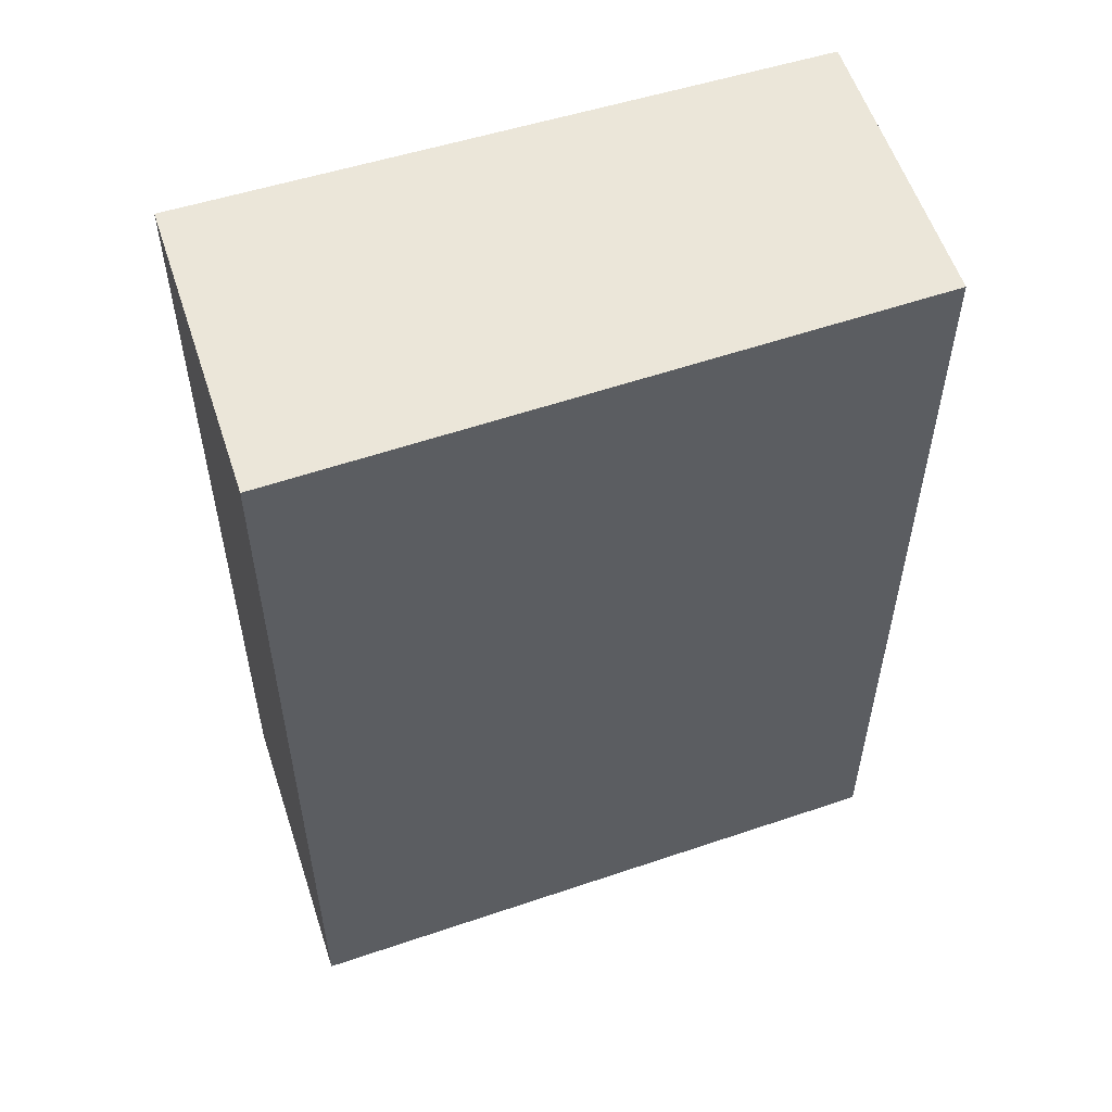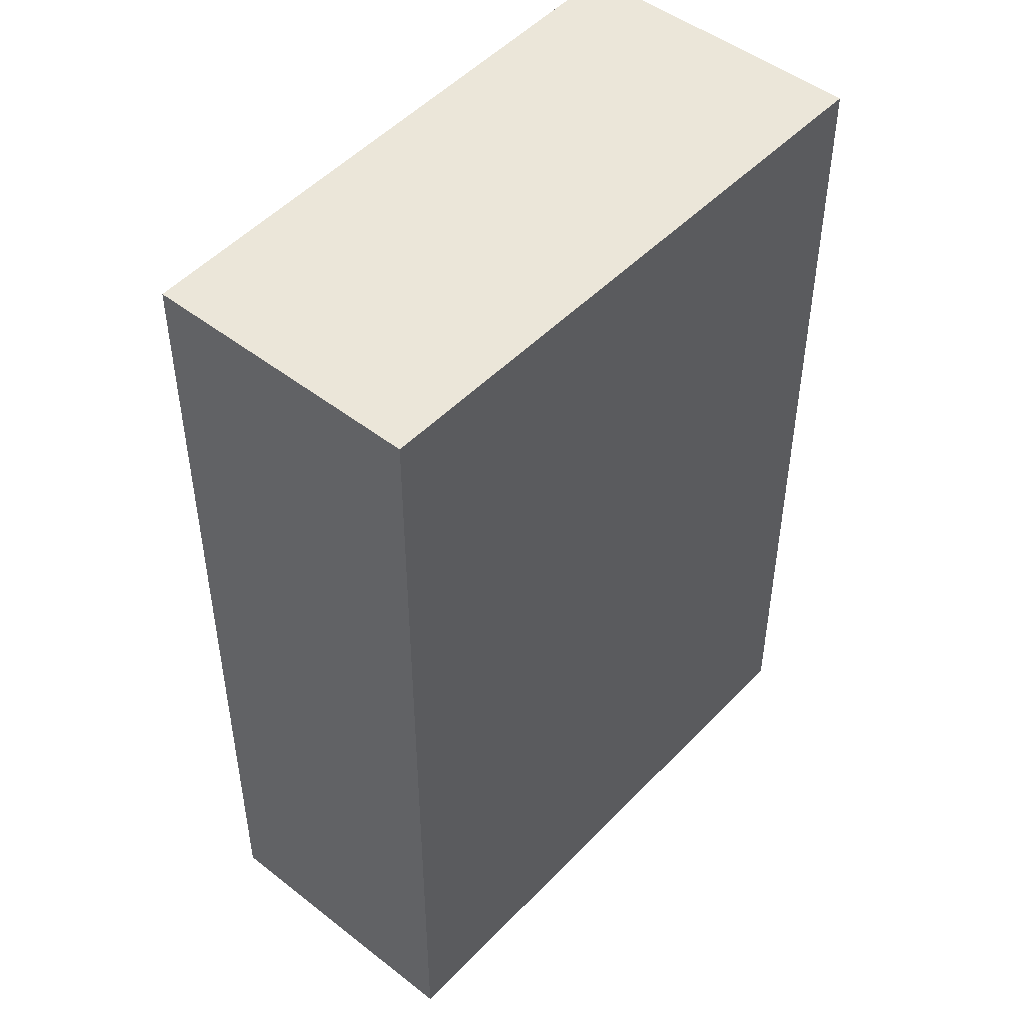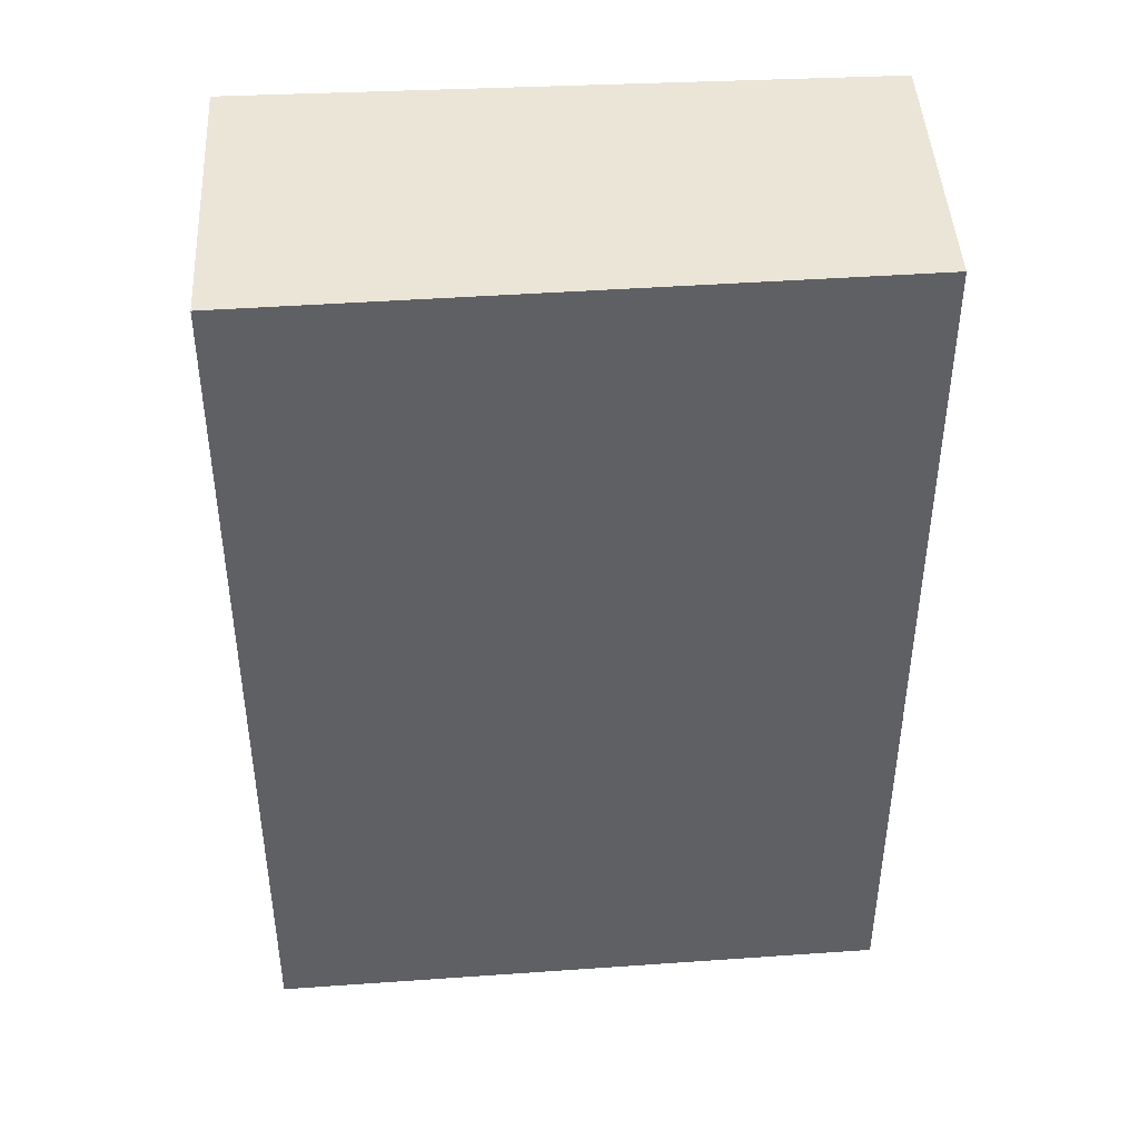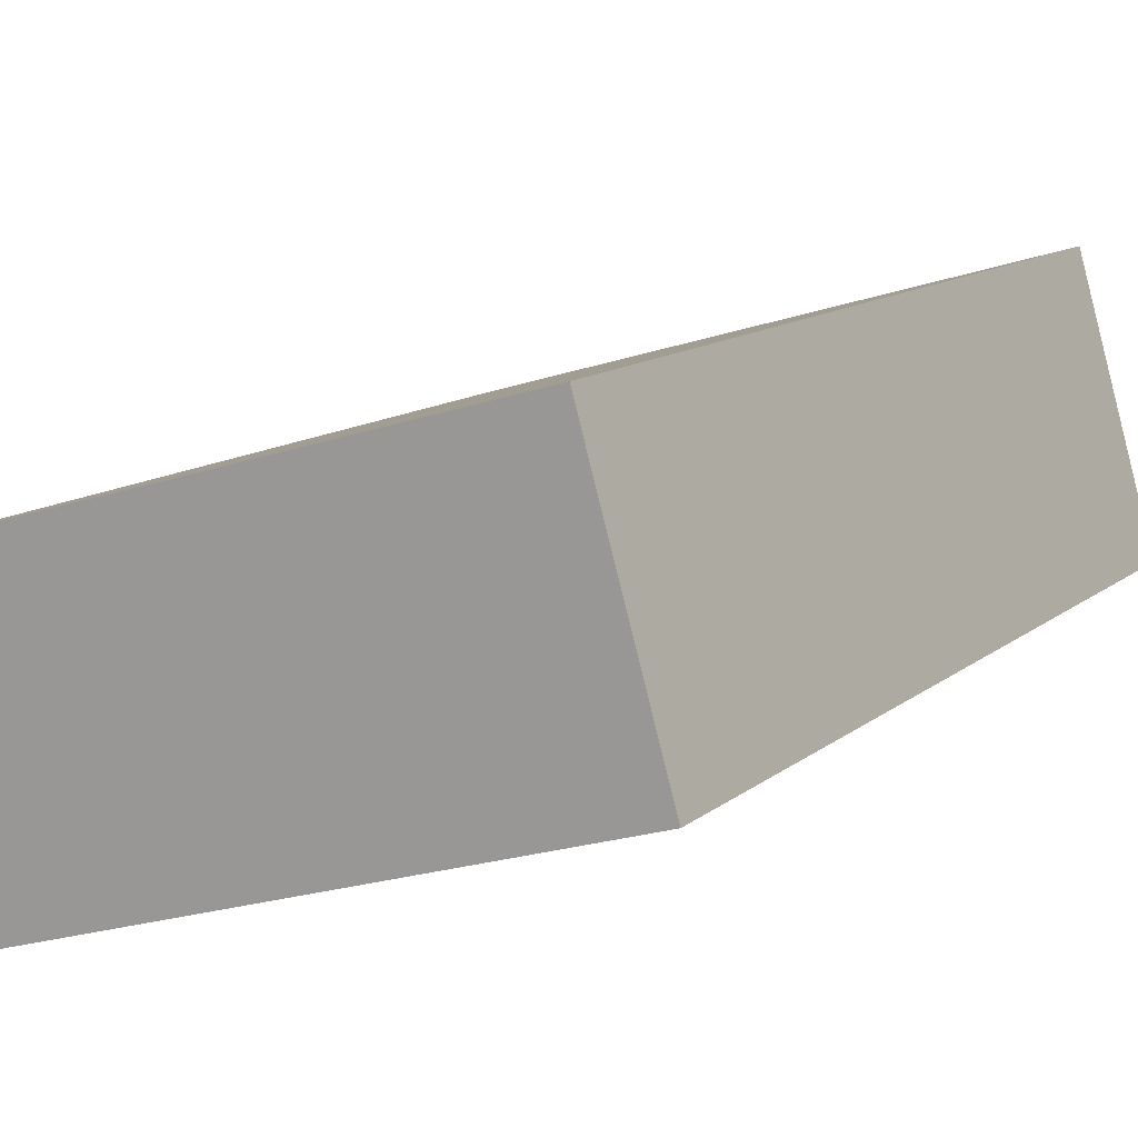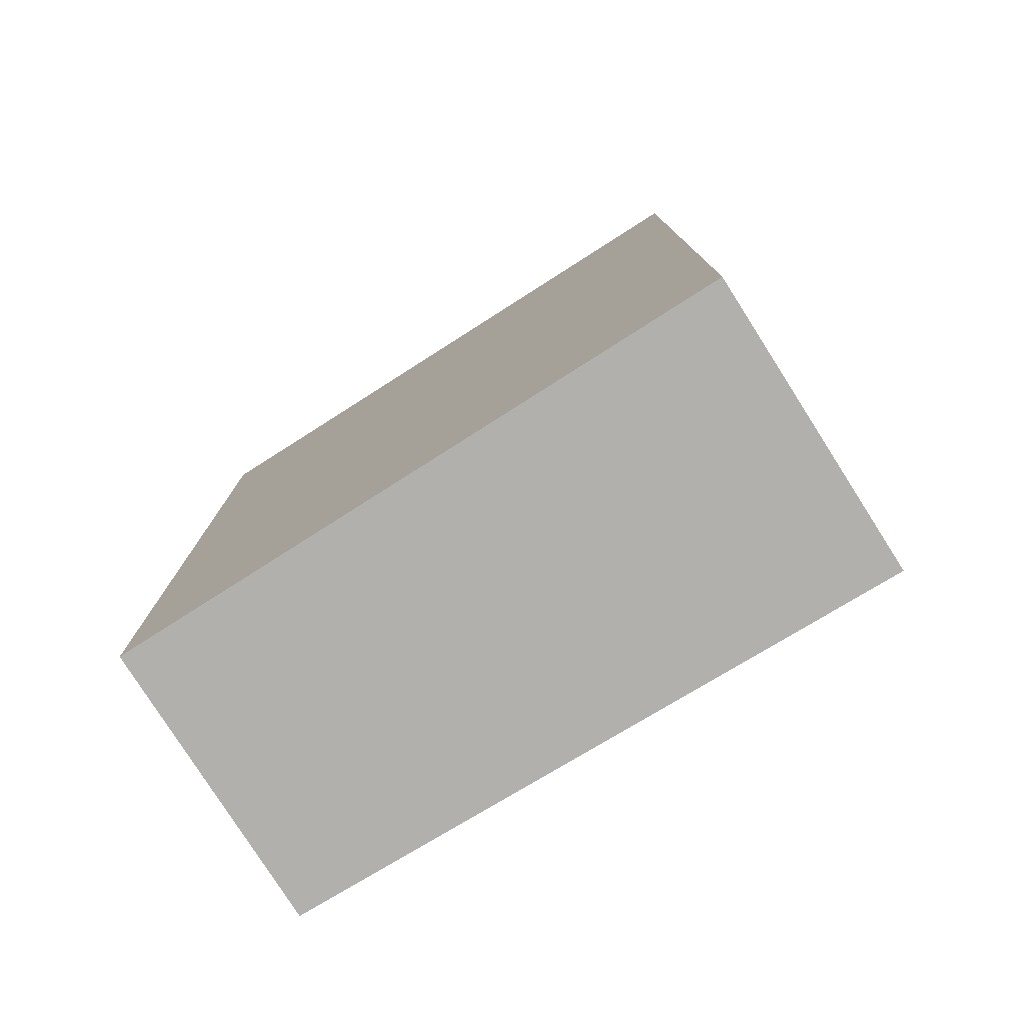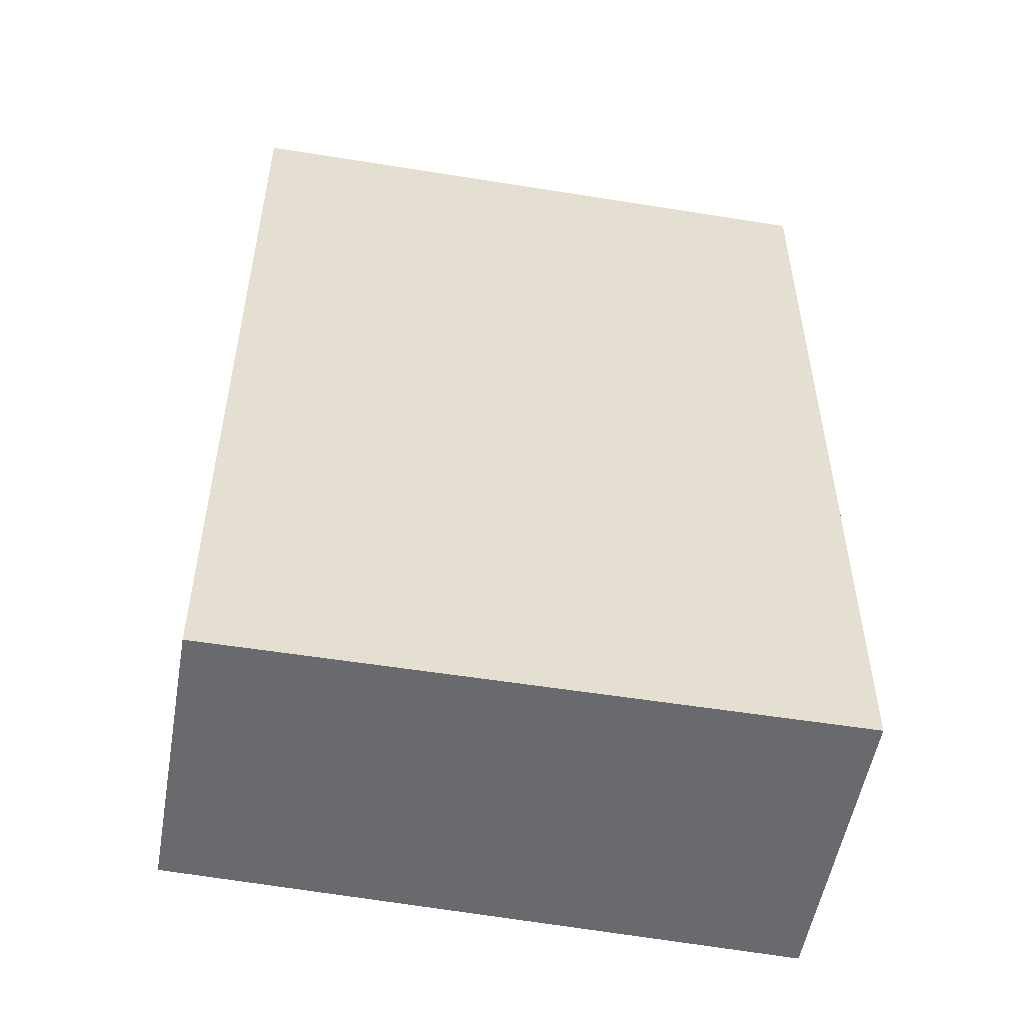
<metadata>
{"format":"obj","ext":"obj","renderer":"f3d","projection":"perspective","resolution":1024,"background":"white","views":[{"elev":56.4,"azim":178.2,"up":"+Y"},{"elev":48.1,"azim":-32.6,"up":"+Y"},{"elev":44.3,"azim":-166.9,"up":"+Y"},{"elev":12.4,"azim":-150.2,"up":"+Z"},{"elev":-78.8,"azim":48.7,"up":"+Y"},{"elev":-53.0,"azim":6.4,"up":"+Y"}]}
</metadata>
<code>
v  3.563 5.426 -1.145
v  0.481 5.426 1.656
v  4.074 5.426 0.611
v  0 5.426 3.322e-16
v  0.481 -1.014e-16 1.656
v  4.074 -3.741e-17 0.611
v  3.563 7.011e-17 -1.145
v  0 0 0
g defaultobject
f 1 2 3
f 2 1 4
f 5 3 2
f 3 5 6
f 6 1 3
f 1 6 7
f 7 4 1
f 4 7 8
f 8 2 4
f 2 8 5
f 8 6 5
f 6 8 7

</code>
